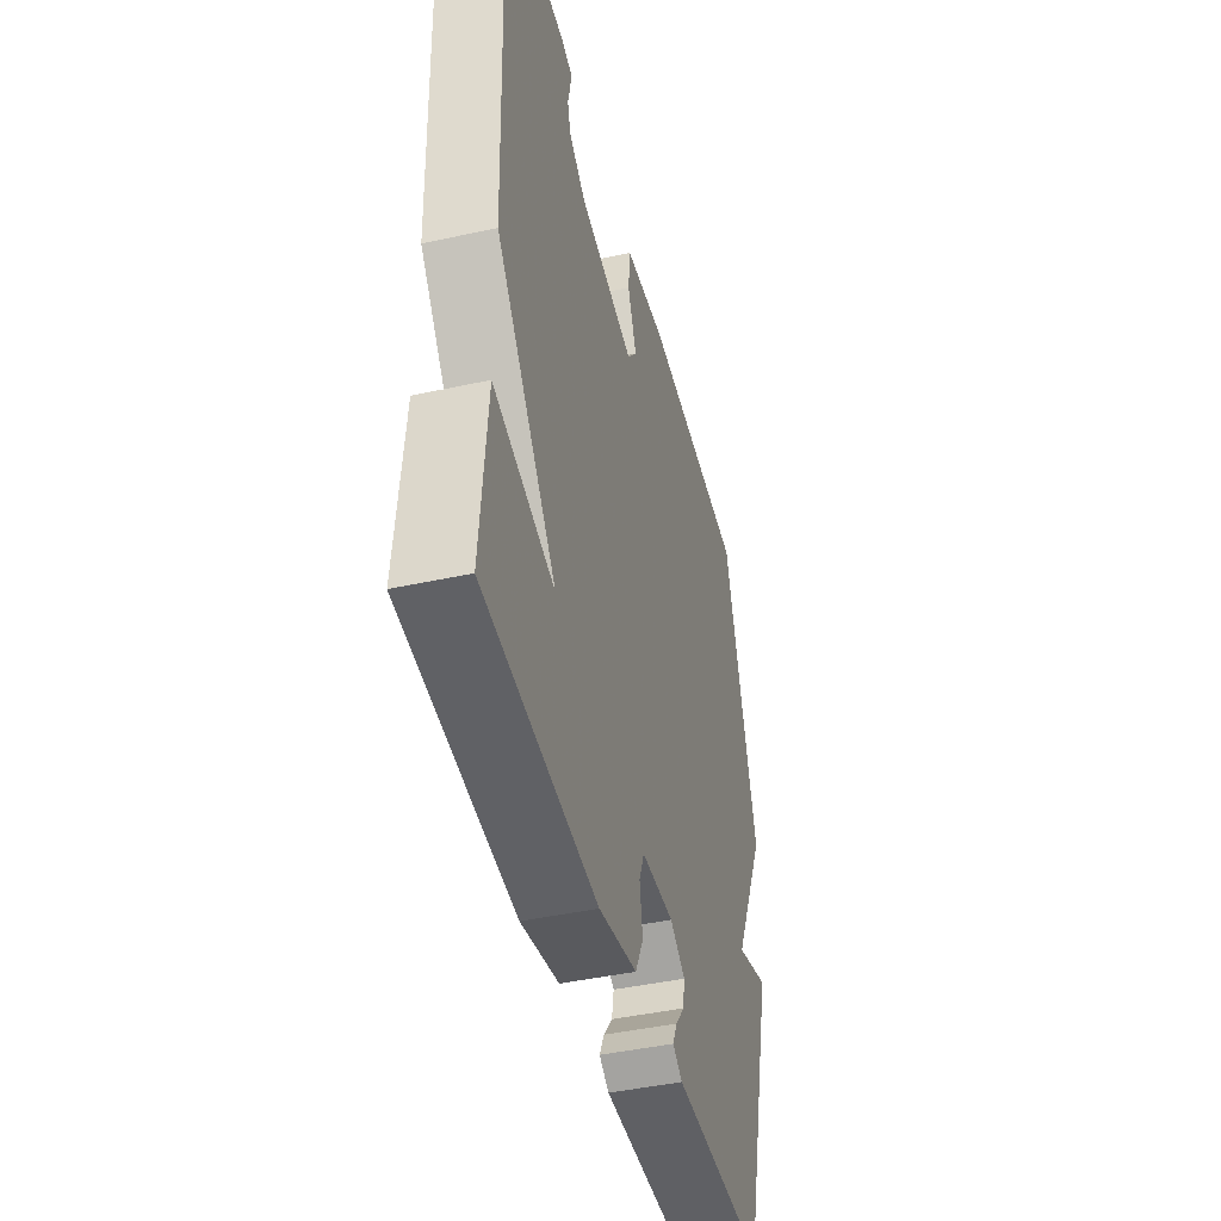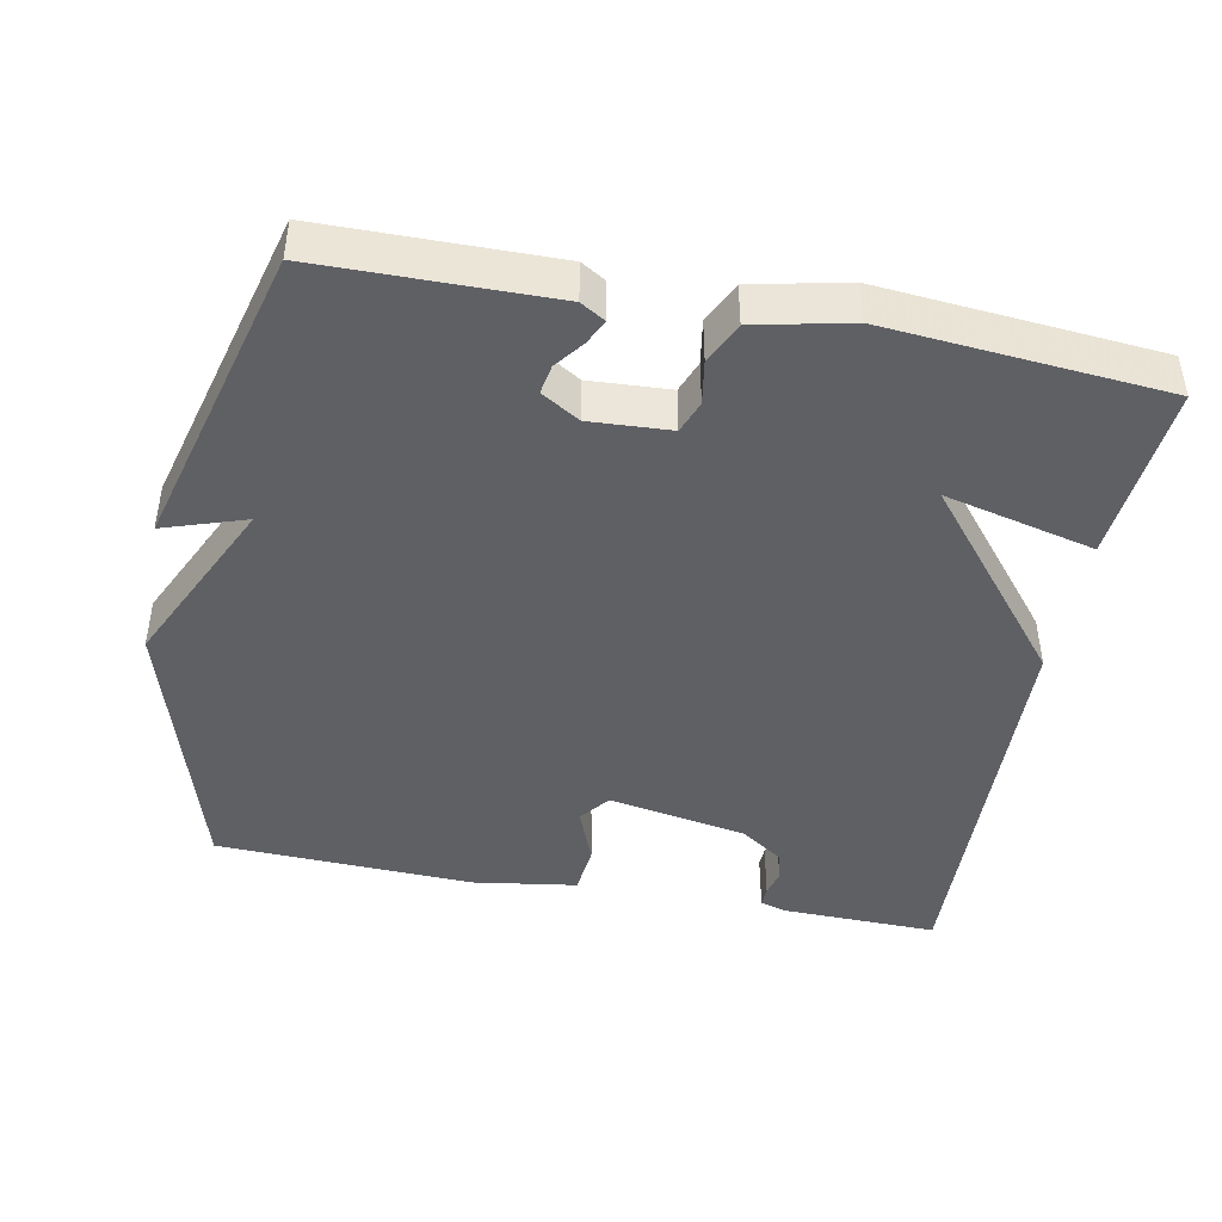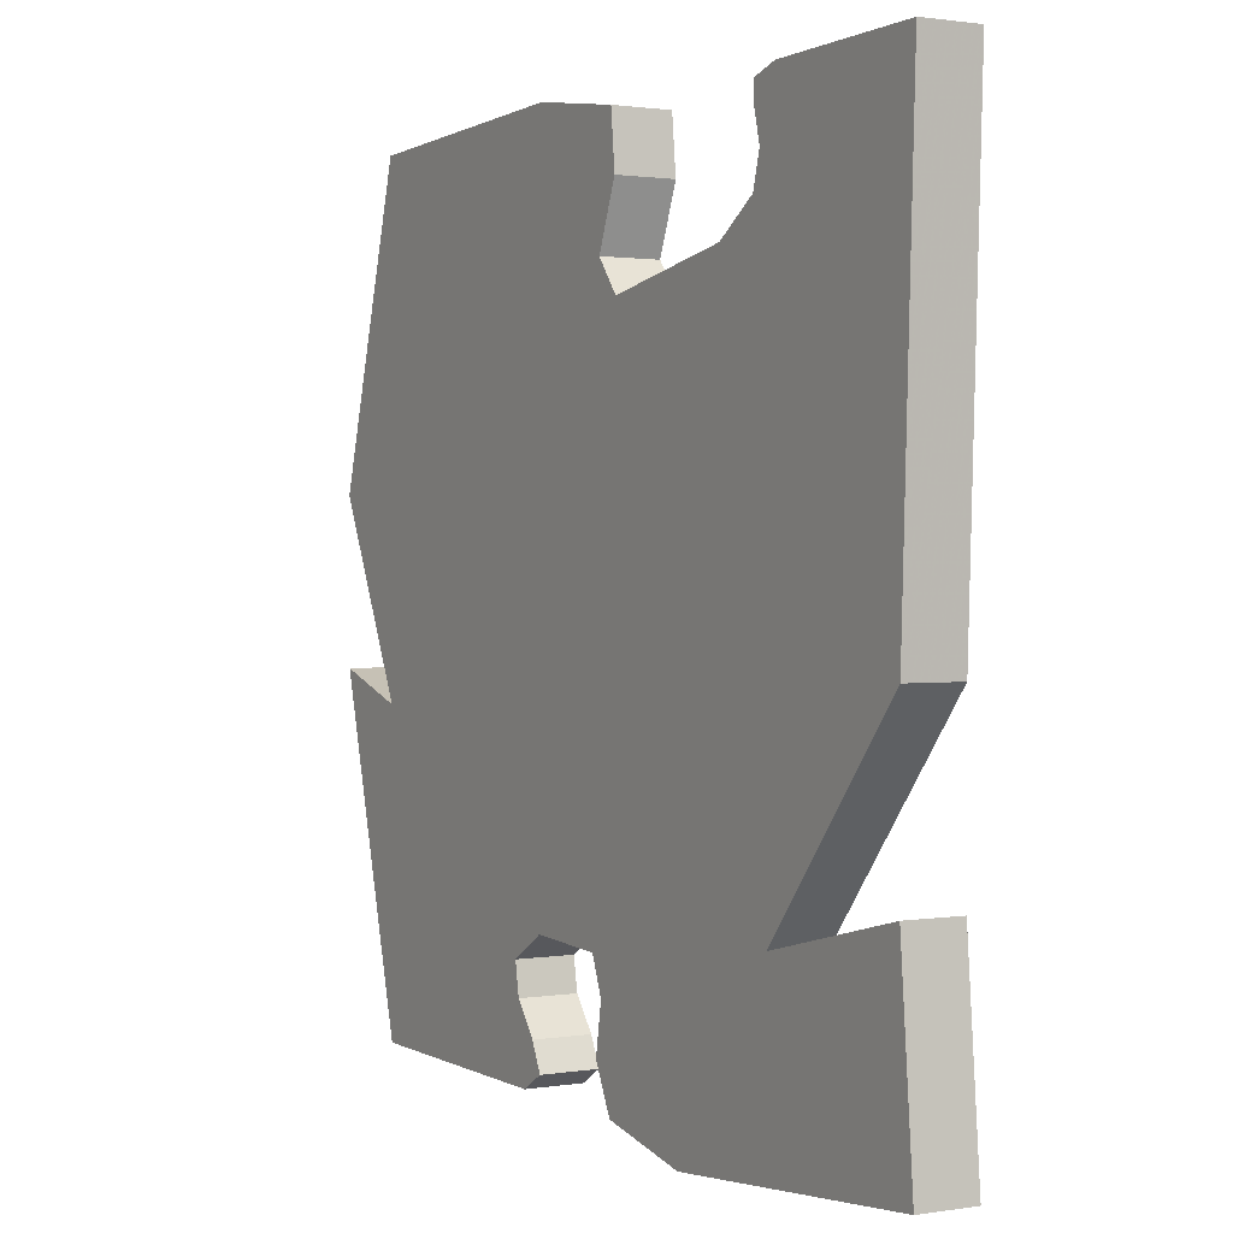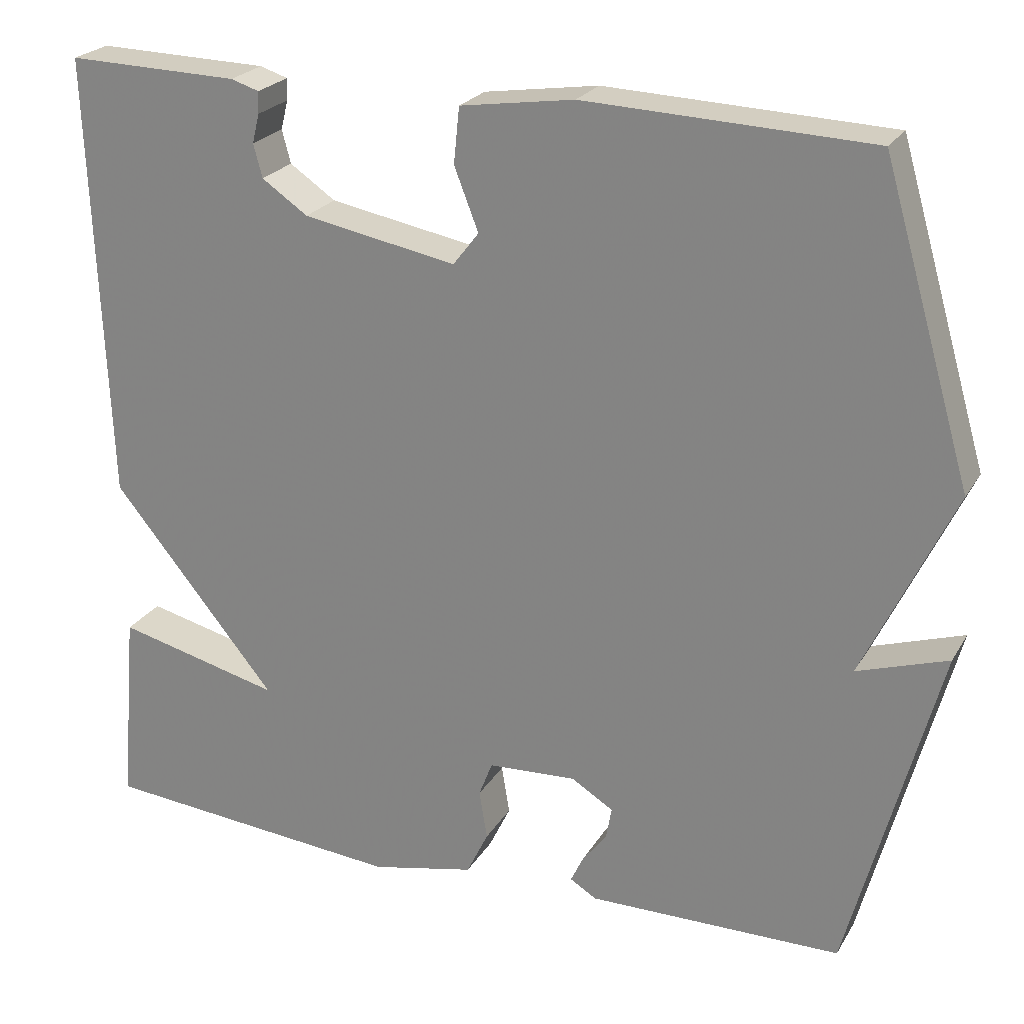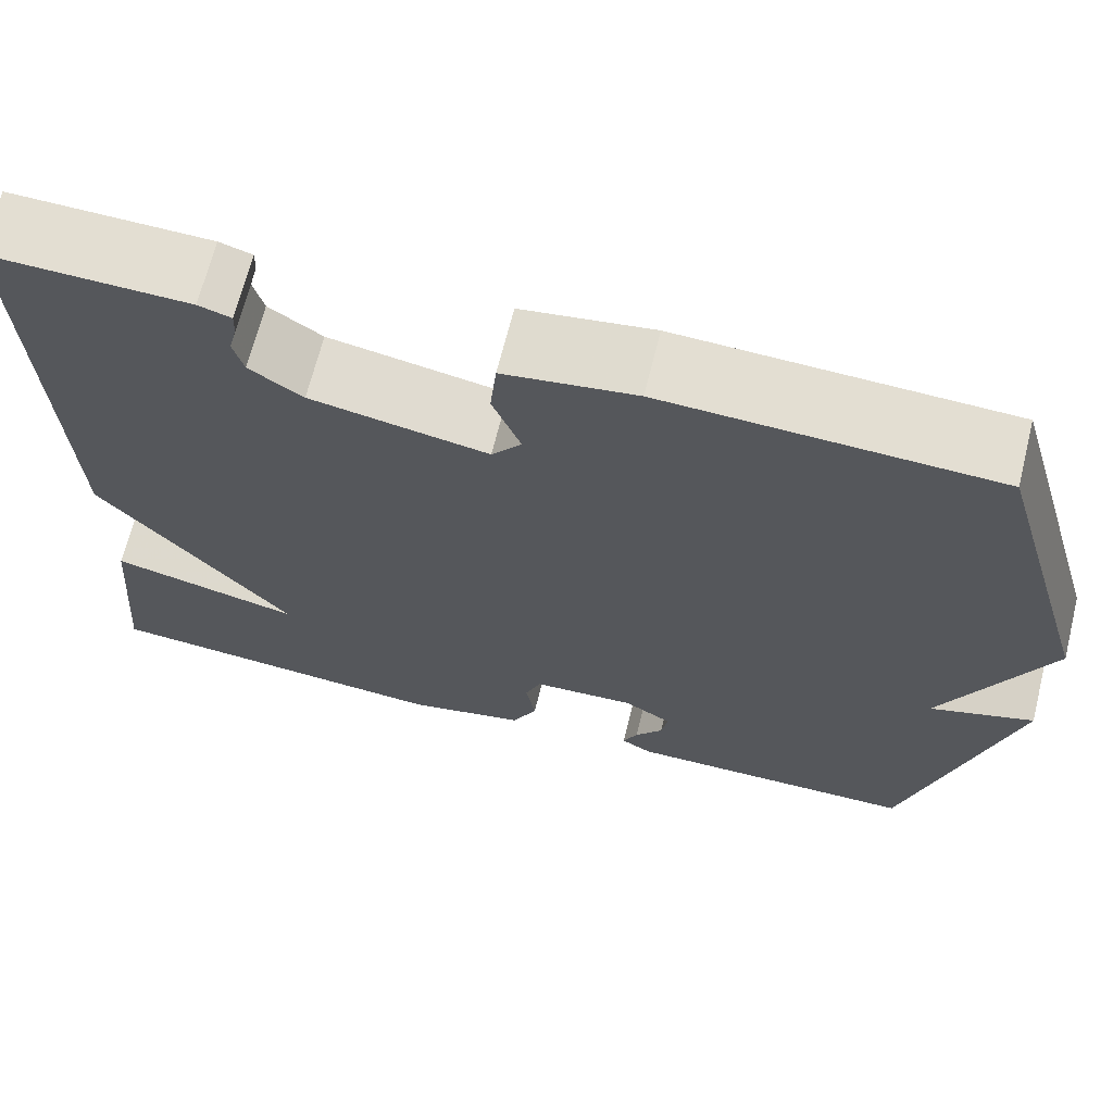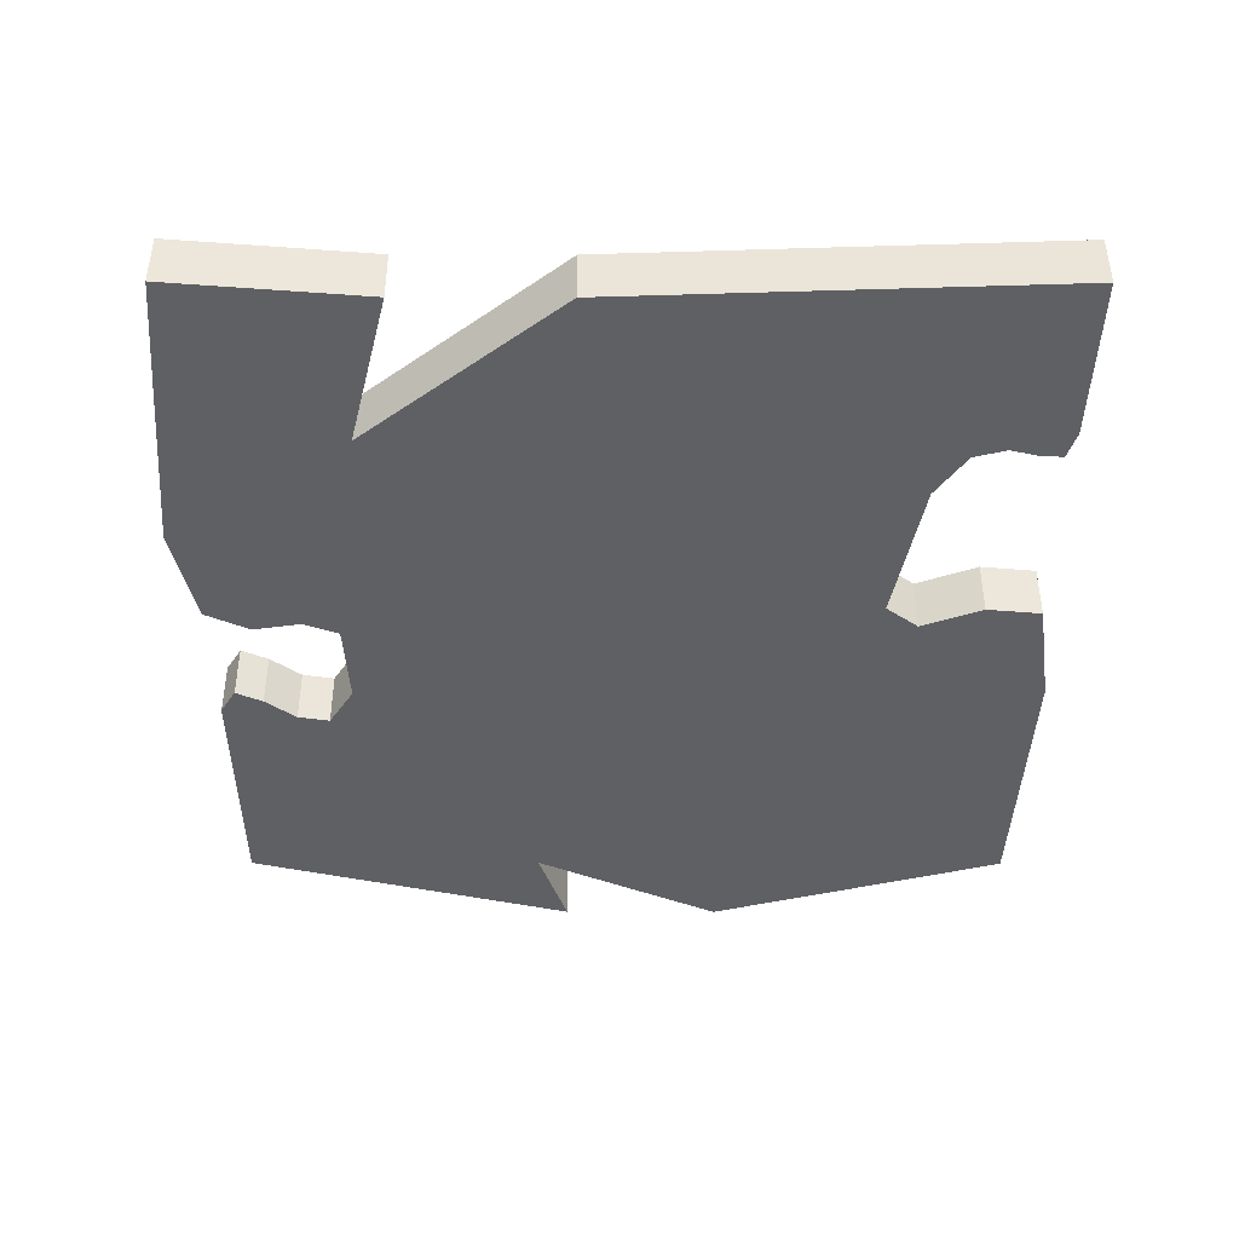
<metadata>
{"format":"obj","ext":"obj","renderer":"f3d","projection":"perspective","resolution":1024,"background":"white","views":[{"elev":-44.1,"azim":-75.7,"up":"+Z"},{"elev":-44.1,"azim":169.1,"up":"+Y"},{"elev":1.3,"azim":-120.2,"up":"+Z"},{"elev":23.6,"azim":23.7,"up":"+Z"},{"elev":67.6,"azim":14.0,"up":"+Z"},{"elev":-42.4,"azim":-90.1,"up":"+Y"}]}
</metadata>
<code>
v 0.5 0.07 -0.5
v 0.185 0.07 -0.503
v 0.152 0.07 -0.483
v 0.168 0.07 -0.449
v 0.198 0.07 -0.41
v 0.205 0.07 -0.37
v 0.153 0.07 -0.338
v 0.043 0.07 -0.344
v 0.026 0.07 -0.388
v 0.036 0.07 -0.449
v 0.009 0.07 -0.505
v -0.12 0.07 -0.533
v -0.5 0.07 -0.5
v -0.479 0.07 -0.255
v -0.274 0.07 -0.305
v -0.479 0.07 -0.055
v -0.5 0.07 0.5
v -0.286 0.07 0.495
v -0.251 0.07 0.484
v -0.252 0.07 0.457
v -0.261 0.07 0.421
v -0.25 0.07 0.38
v -0.193 0.07 0.341
v -0.003 0.07 0.306
v 0.029 0.07 0.347
v -0.001 0.07 0.424
v 0.006 0.07 0.493
v 0.147 0.07 0.514
v 0.5 0.07 0.5
v 0.611 0.07 0.12
v 0.499 0.07 -0.117
v 0.611 0.07 -0.08
v 0.5 0 -0.5
v 0.185 0 -0.503
v 0.152 0 -0.483
v 0.168 0 -0.449
v 0.198 0 -0.41
v 0.205 0 -0.37
v 0.153 0 -0.338
v 0.043 0 -0.344
v 0.026 0 -0.388
v 0.036 0 -0.449
v 0.009 0 -0.505
v -0.12 0 -0.533
v -0.5 0 -0.5
v -0.479 0 -0.255
v -0.274 0 -0.305
v -0.479 0 -0.055
v -0.5 0 0.5
v -0.286 0 0.495
v -0.251 0 0.484
v -0.252 0 0.457
v -0.261 0 0.421
v -0.25 0 0.38
v -0.193 0 0.341
v -0.003 0 0.306
v 0.029 0 0.347
v -0.001 0 0.424
v 0.006 0 0.493
v 0.147 0 0.514
v 0.5 0 0.5
v 0.611 0 0.12
v 0.499 0 -0.117
v 0.611 0 -0.08
f 3 4 5
f 2 3 5
f 1 2 5
f 32 1 5
f 31 32 5
f 29 30 31
f 28 29 31
f 27 28 31
f 26 27 31
f 25 26 31
f 24 25 31
f 23 24 31
f 19 20 21
f 18 19 21
f 17 18 21
f 16 17 21
f 15 16 21 22
f 13 14 15
f 12 13 15
f 11 12 15
f 10 11 15
f 9 10 15
f 15 22 23
f 9 15 23
f 8 9 23
f 31 5 6
f 31 6 7
f 7 8 23 31
f 37 36 35
f 37 35 34
f 37 34 33
f 37 33 64
f 37 64 63
f 63 62 61
f 63 61 60
f 63 60 59
f 63 59 58
f 63 58 57
f 63 57 56
f 63 56 55
f 53 52 51
f 53 51 50
f 53 50 49
f 53 49 48
f 54 53 48 47
f 47 46 45
f 47 45 44
f 47 44 43
f 47 43 42
f 47 42 41
f 55 54 47
f 55 47 41
f 55 41 40
f 38 37 63
f 39 38 63
f 63 55 40 39
f 1 33 34 2
f 2 34 35 3
f 3 35 36 4
f 4 36 37 5
f 5 37 38 6
f 6 38 39 7
f 7 39 40 8
f 8 40 41 9
f 9 41 42 10
f 10 42 43 11
f 11 43 44 12
f 12 44 45 13
f 13 45 46 14
f 14 46 47 15
f 15 47 48 16
f 16 48 49 17
f 17 49 50 18
f 18 50 51 19
f 19 51 52 20
f 20 52 53 21
f 21 53 54 22
f 22 54 55 23
f 23 55 56 24
f 24 56 57 25
f 25 57 58 26
f 26 58 59 27
f 27 59 60 28
f 28 60 61 29
f 29 61 62 30
f 30 62 63 31
f 31 63 64 32
f 32 64 33 1

</code>
